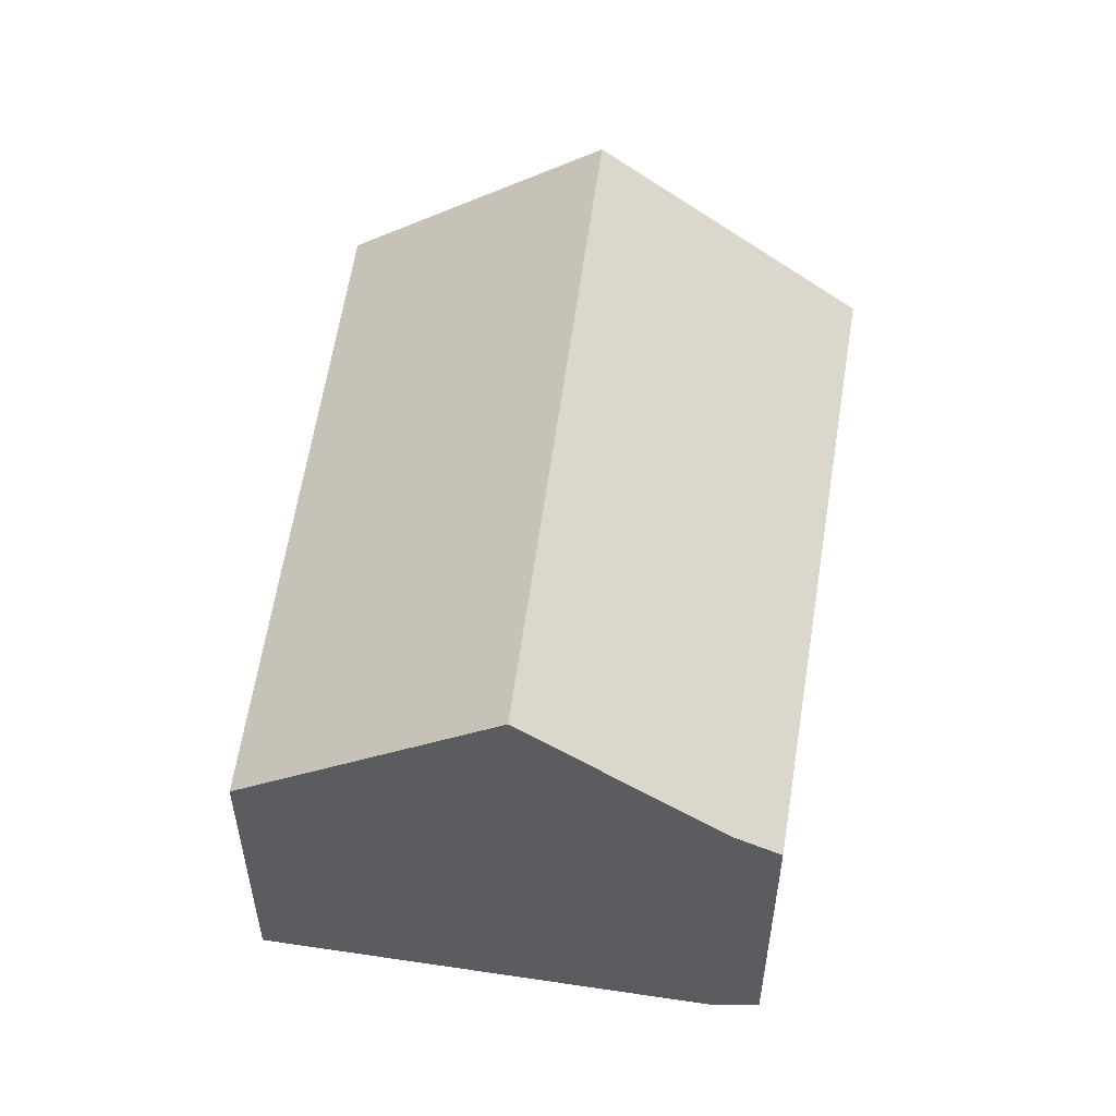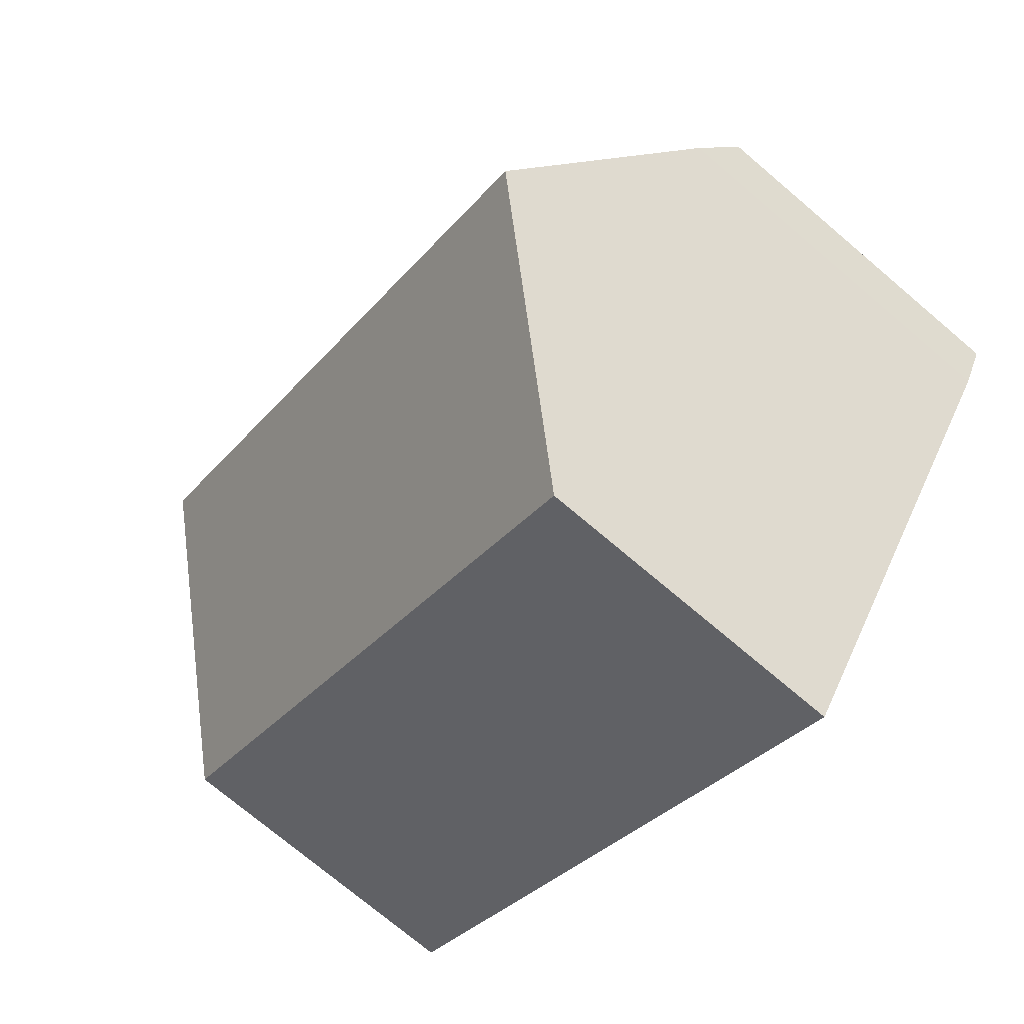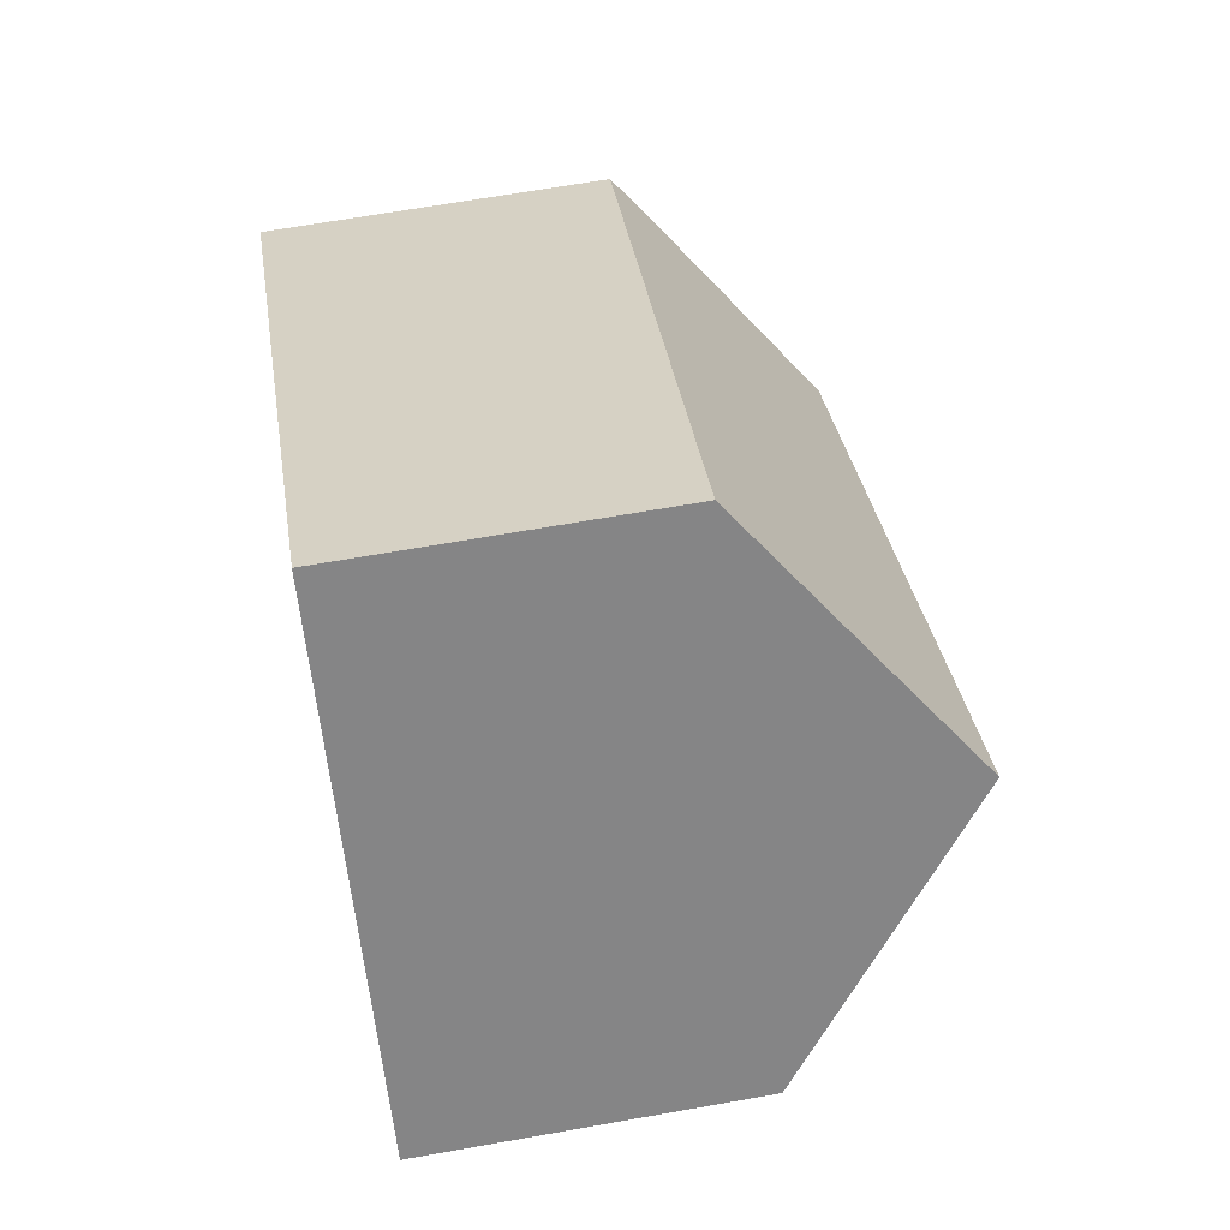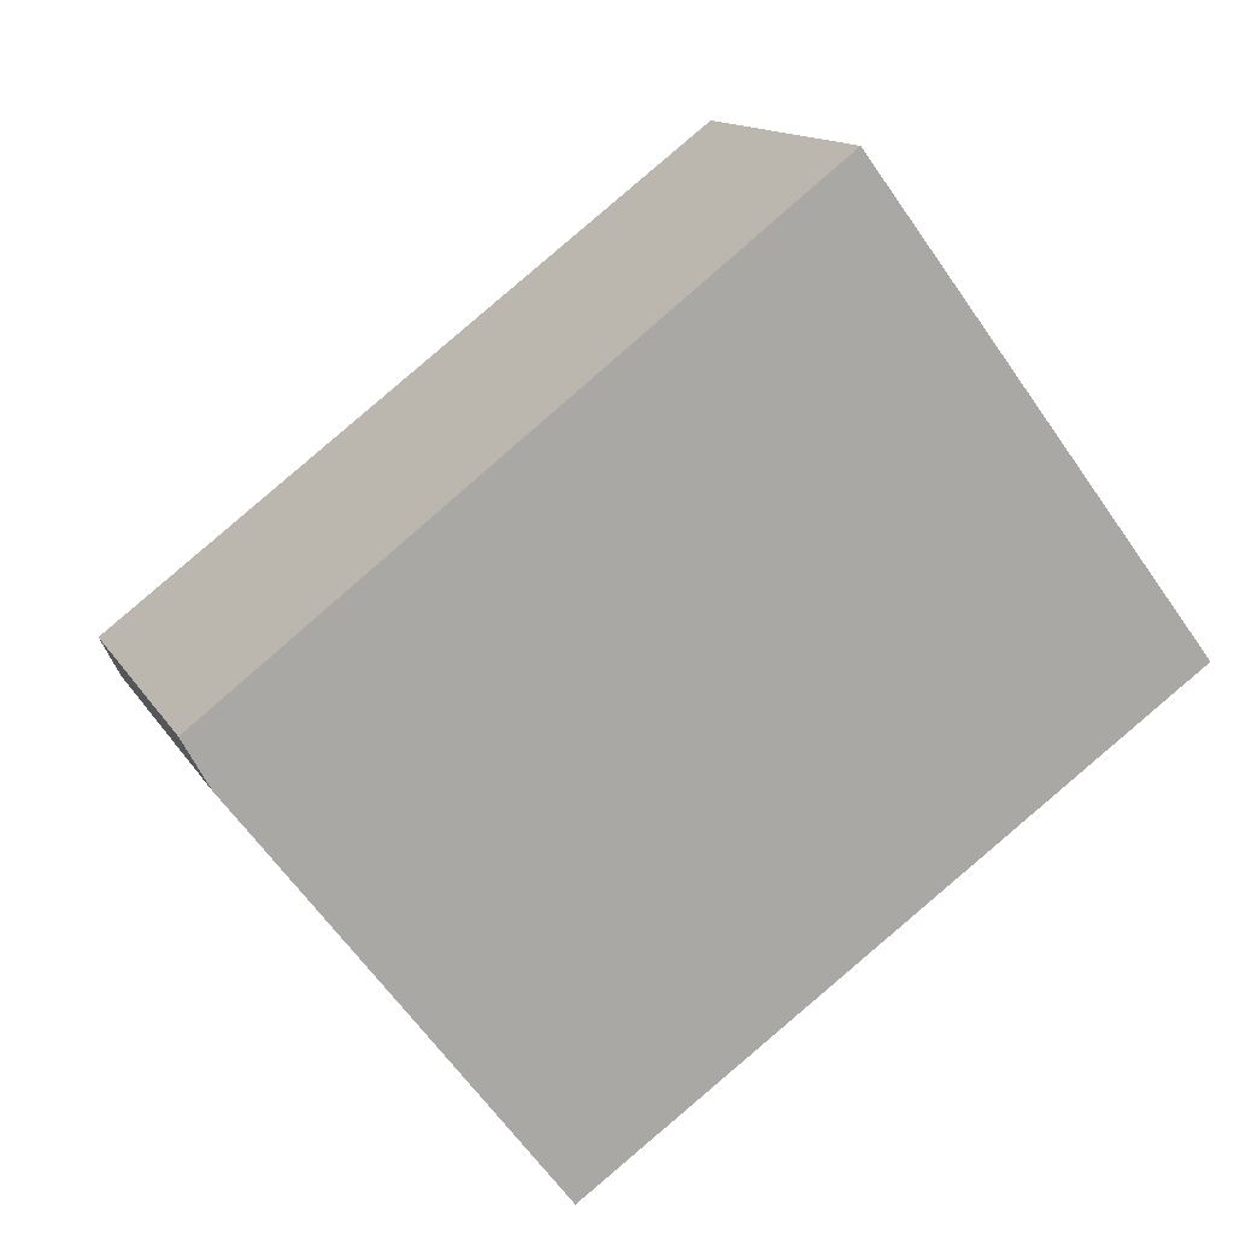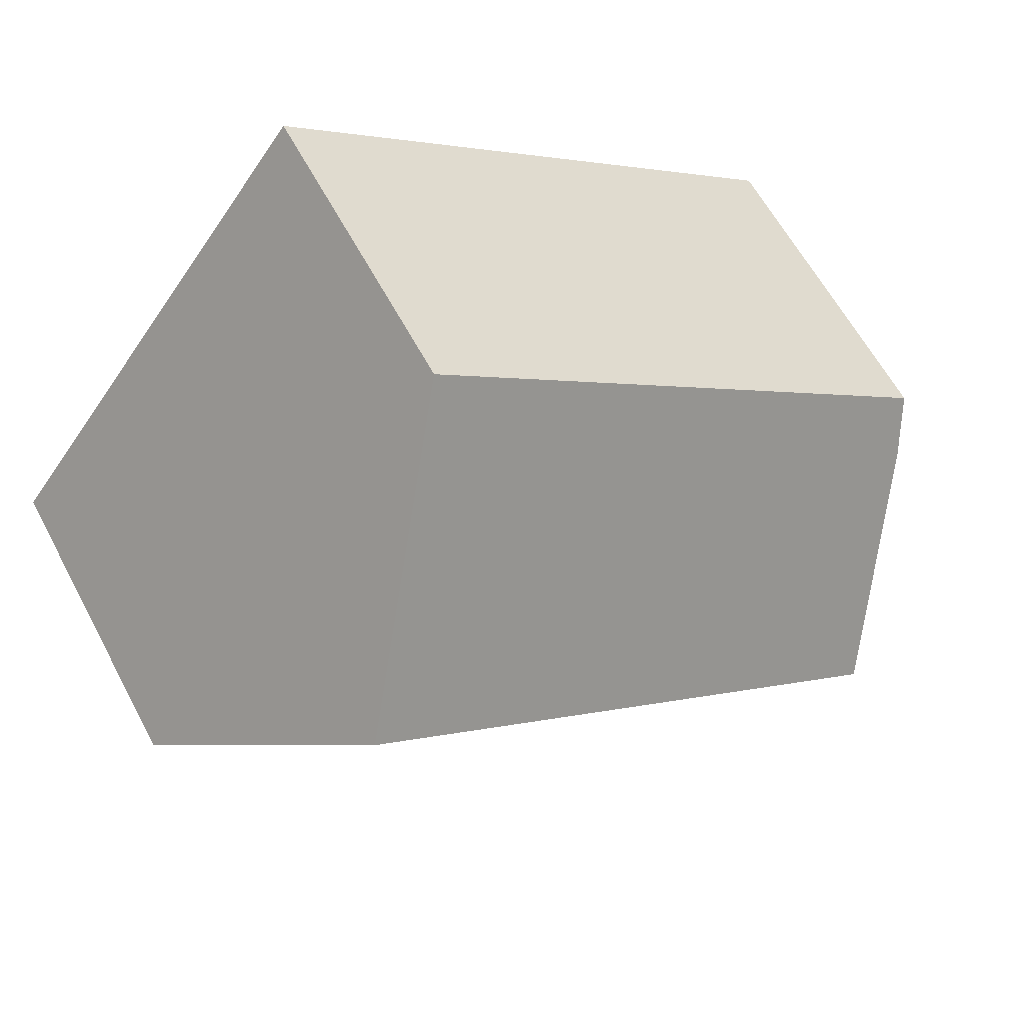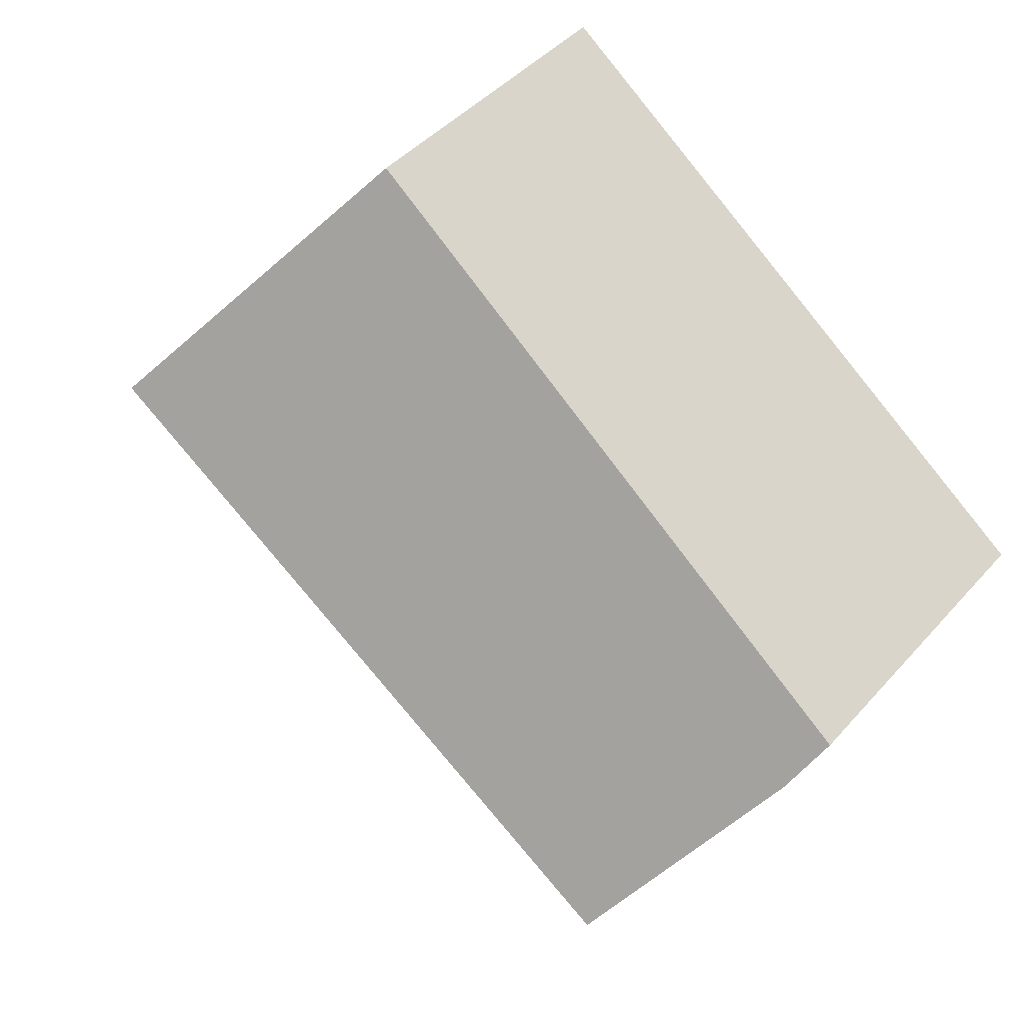
<metadata>
{"format":"obj","ext":"obj","renderer":"f3d","projection":"perspective","resolution":1024,"background":"white","views":[{"elev":55.2,"azim":-118.1,"up":"+Y"},{"elev":-73.7,"azim":-130.3,"up":"+Z"},{"elev":66.1,"azim":79.9,"up":"+Z"},{"elev":13.4,"azim":-20.0,"up":"+Z"},{"elev":60.6,"azim":152.2,"up":"+Z"},{"elev":43.1,"azim":-142.3,"up":"+Z"}]}
</metadata>
<code>
v  2.614 2.674 -3.569
v  6.023 4.311 1.659
v  7.402 2.674 -0.161
v  1.239 4.311 -1.746
v  0.204 3.079 -0.375
v  0 2.775 1.699e-16
v  4.599 2.621 3.538
v  0.204 2.296e-17 -0.375
v  0 0 0
v  1.239 1.069e-16 -1.746
v  2.614 2.185e-16 -3.569
v  4.599 -2.166e-16 3.538
v  6.023 -1.016e-16 1.659
v  7.402 9.858e-18 -0.161
g defaultobject
f 1 2 3
f 2 1 4
f 5 2 4
f 2 5 6
f 2 6 7
f 8 6 5
f 6 8 9
f 1 5 4
f 5 1 8
f 8 1 10
f 10 1 11
f 9 7 6
f 7 9 12
f 12 2 7
f 2 12 3
f 3 12 13
f 3 13 14
f 14 1 3
f 1 14 11
f 13 11 14
f 11 13 12
f 11 12 9
f 11 9 10
f 10 9 8

</code>
